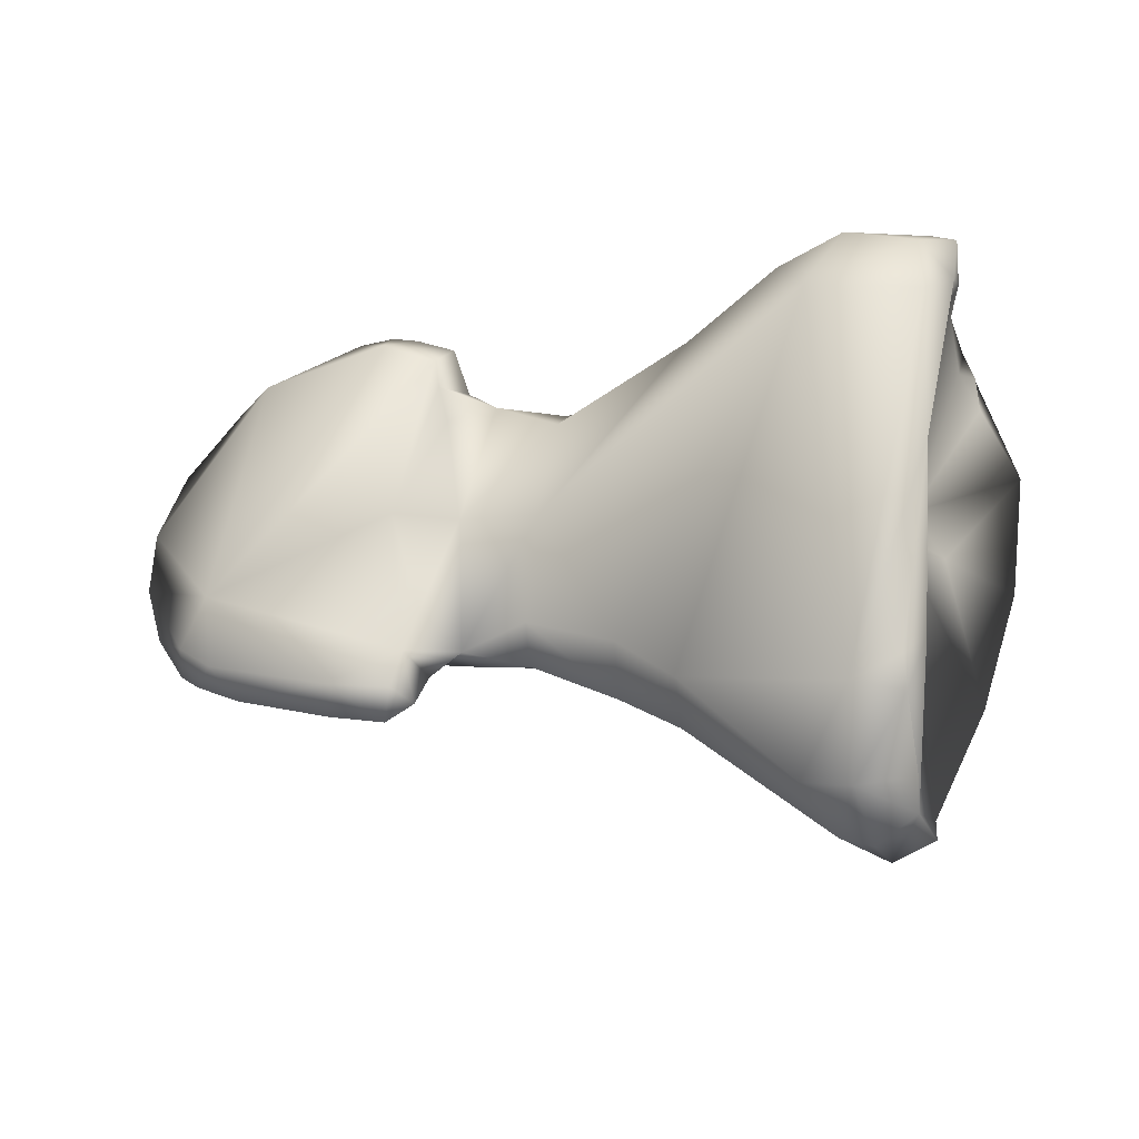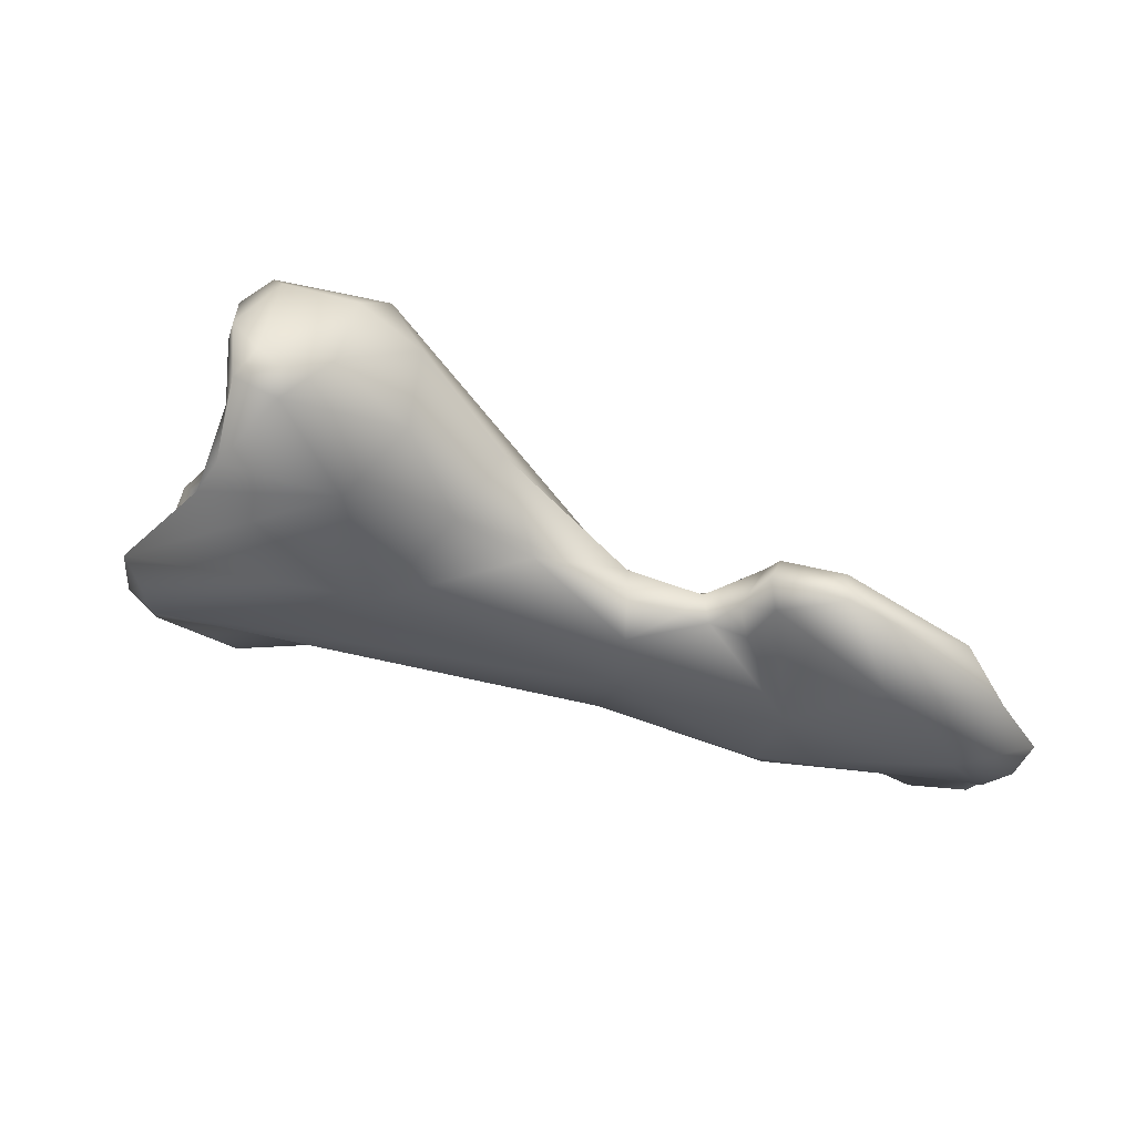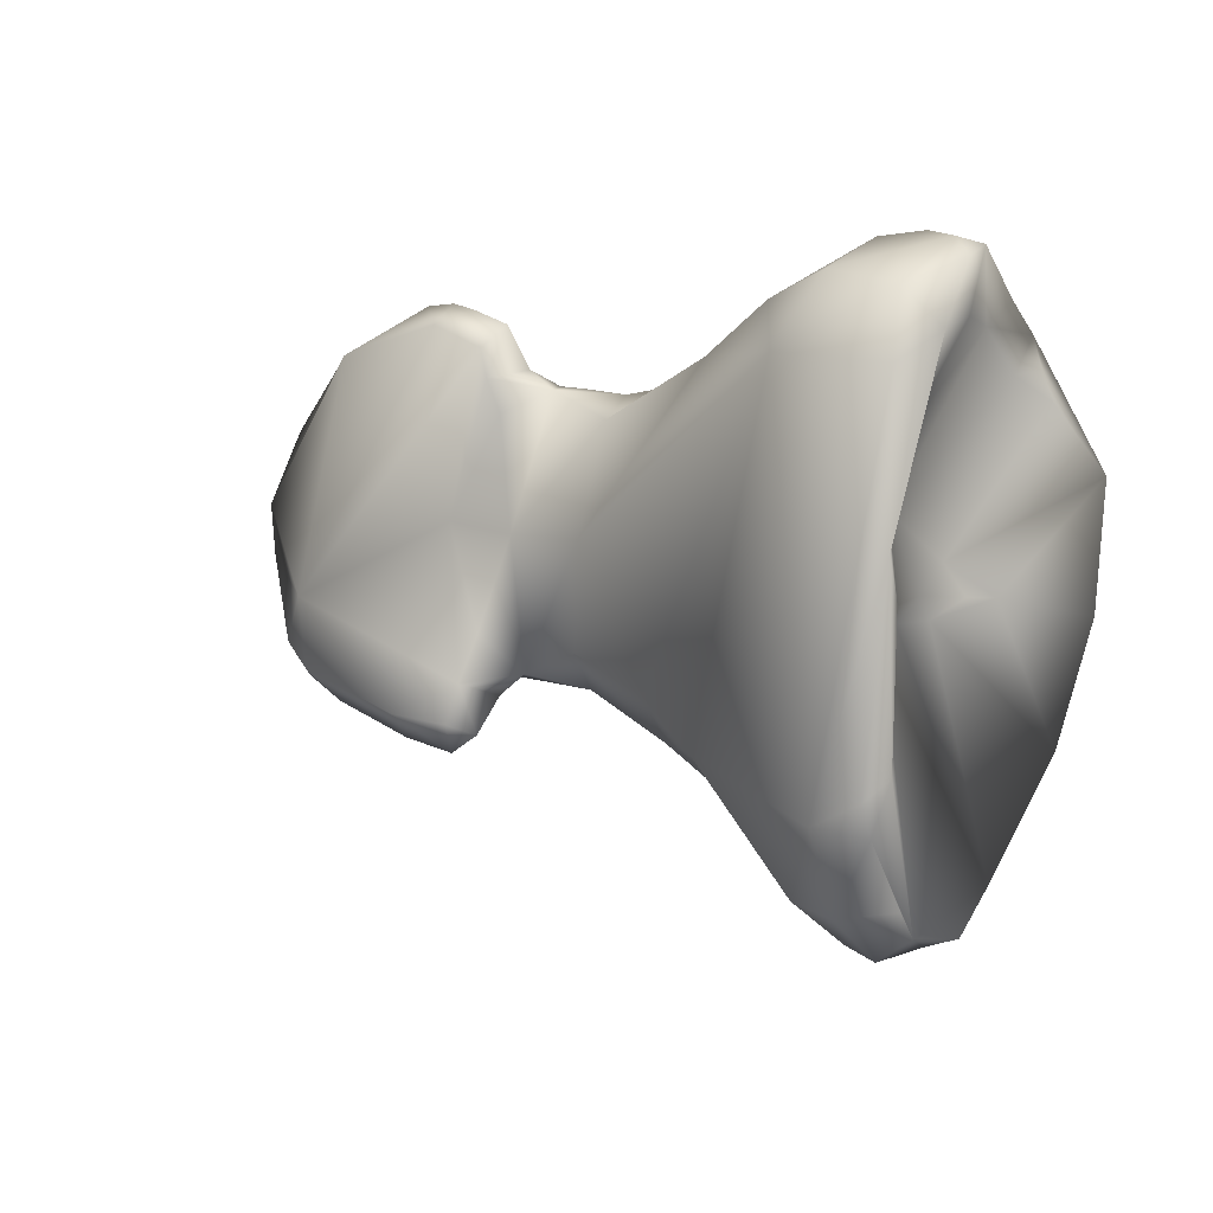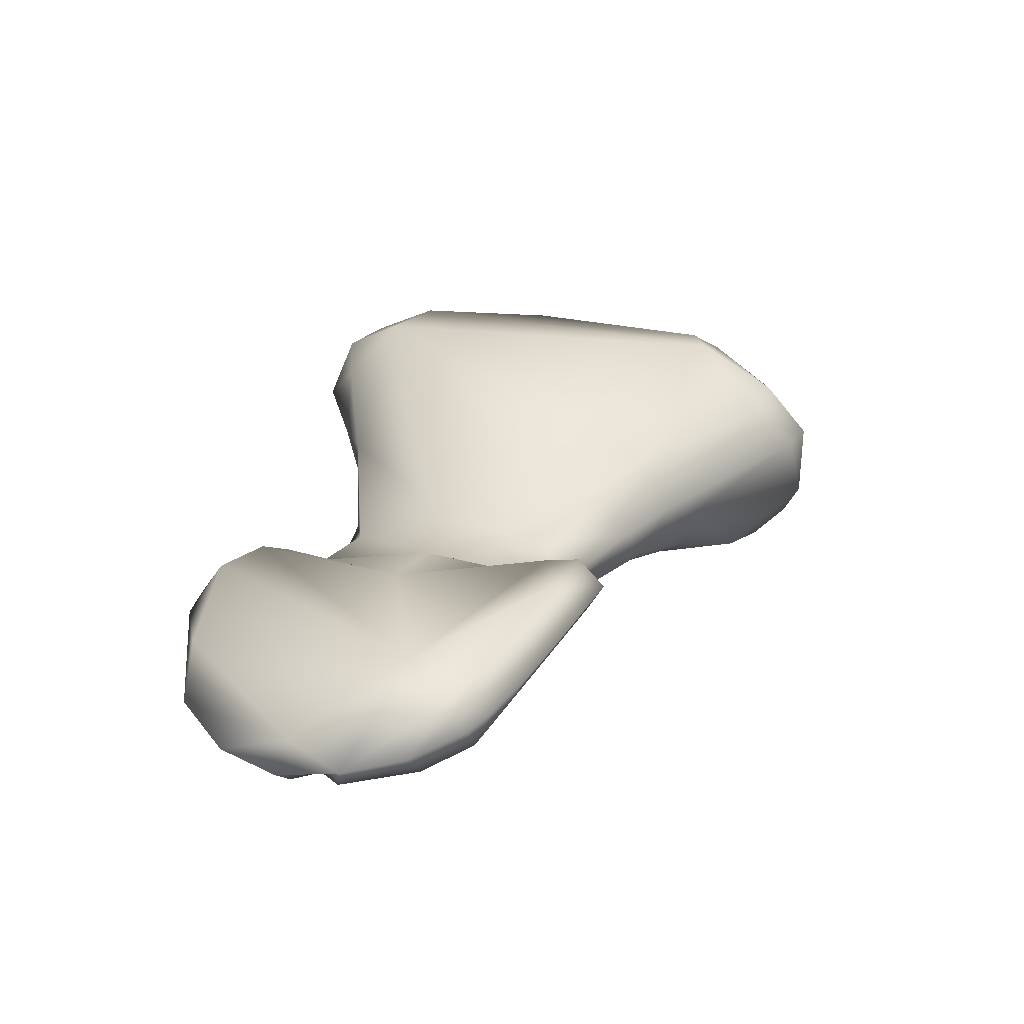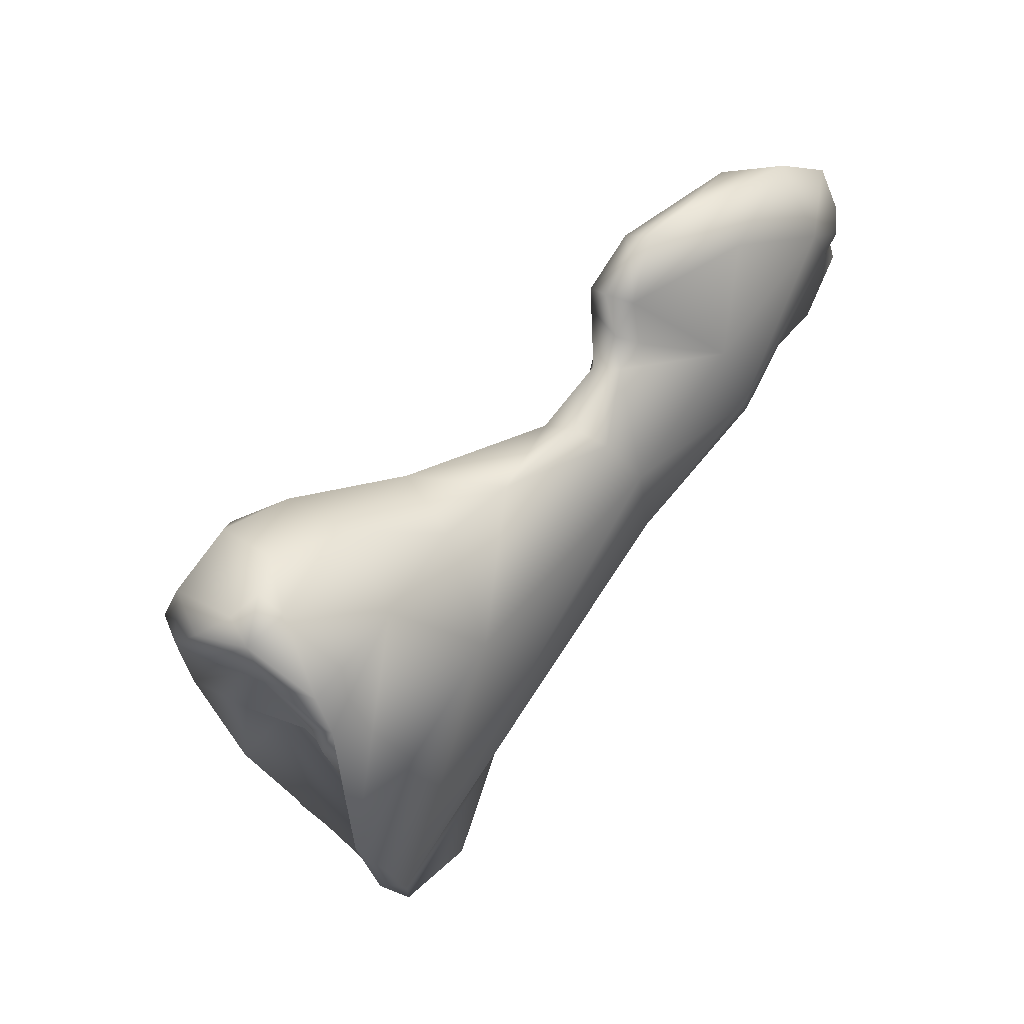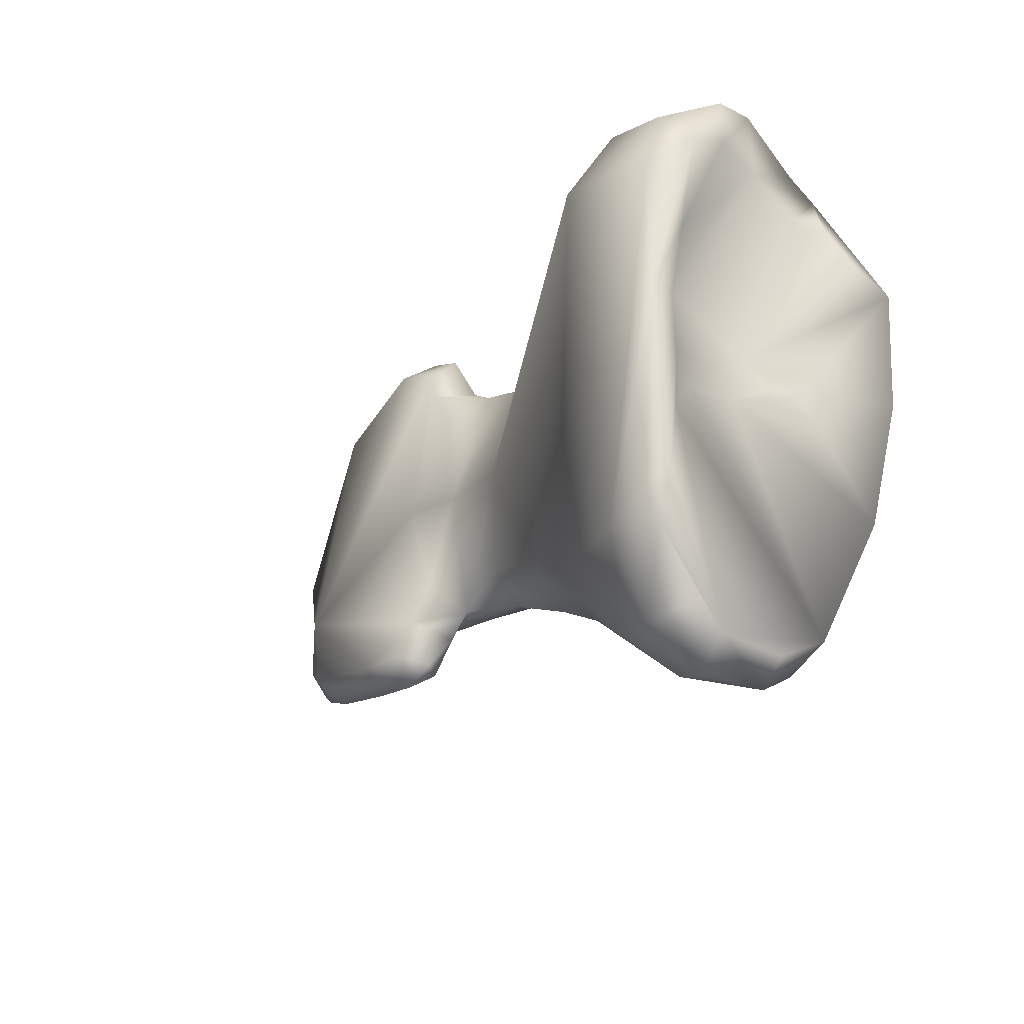
<metadata>
{"format":"obj","ext":"obj","renderer":"f3d","projection":"perspective","resolution":1024,"background":"white","views":[{"elev":-23.8,"azim":-179.2,"up":"+Z"},{"elev":-9.8,"azim":-14.7,"up":"+Y"},{"elev":-1.8,"azim":-159.0,"up":"+Z"},{"elev":6.0,"azim":102.5,"up":"+Y"},{"elev":60.0,"azim":-67.7,"up":"+Z"},{"elev":-30.4,"azim":-143.8,"up":"+Z"}]}
</metadata>
<code>
o index_distal_lvs
v 0.04781 -0.1619 -0.0166
v 0.04695 -0.1623 -0.01575
v 0.04606 -0.1618 -0.01725
v 0.04714 -0.1612 -0.01745
v 0.04986 -0.1626 -0.0154
v 0.04779 -0.1609 -0.01715
v 0.04885 -0.1614 -0.01645
v 0.04582 -0.1621 -0.01664
v 0.05016 -0.1635 -0.01373
v 0.04239 -0.1618 -0.01557
v 0.04489 -0.162 -0.01811
v 0.04439 -0.1608 -0.01956
v 0.04537 -0.1597 -0.01945
v 0.05303 -0.1644 -0.01317
v 0.05042 -0.162 -0.01557
v 0.05129 -0.1624 -0.01544
v 0.04795 -0.1599 -0.01657
v 0.04602 -0.159 -0.01875
v 0.04894 -0.1605 -0.01569
v 0.05048 -0.1614 -0.01496
v 0.0441 -0.1621 -0.01762
v 0.04251 -0.1617 -0.01654
v 0.05271 -0.1644 -0.01259
v 0.05004 -0.1633 -0.01188
v 0.04575 -0.162 -0.01178
v 0.04162 -0.1614 -0.01227
v 0.04186 -0.1616 -0.01442
v 0.04416 -0.1618 -0.01856
v 0.04413 -0.1613 -0.01921
v 0.04481 -0.1595 -0.01968
v 0.0437 -0.1602 -0.01935
v 0.04413 -0.1591 -0.01926
v 0.04521 -0.1585 -0.01896
v 0.05244 -0.1626 -0.01527
v 0.05503 -0.1642 -0.01409
v 0.05646 -0.1648 -0.01231
v 0.05162 -0.162 -0.0153
v 0.04576 -0.1572 -0.01065
v 0.04531 -0.1576 -0.01755
v 0.05026 -0.161 -0.01309
v 0.04352 -0.1615 -0.01863
v 0.04319 -0.1606 -0.01415
v 0.04399 -0.1596 -0.01452
v 0.05561 -0.1646 -0.01075
v 0.05276 -0.1639 -0.01125
v 0.05113 -0.1624 -0.01035
v 0.04982 -0.1627 -0.01087
v 0.04815 -0.1614 -0.01049
v 0.04677 -0.1609 -0.01024
v 0.04487 -0.1607 -0.009956
v 0.0426 -0.1606 -0.01013
v 0.04234 -0.1608 -0.01115
v 0.04382 -0.1598 -0.01363
v 0.04437 -0.1583 -0.01516
v 0.04418 -0.1585 -0.01882
v 0.04439 -0.1577 -0.01771
v 0.04405 -0.1575 -0.01682
v 0.0527 -0.1624 -0.01629
v 0.0522 -0.1623 -0.01567
v 0.05622 -0.1647 -0.01404
v 0.05582 -0.1643 -0.0149
v 0.05678 -0.1649 -0.0127
v 0.05664 -0.1649 -0.0118
v 0.05778 -0.1645 -0.01303
v 0.05722 -0.1647 -0.01171
v 0.05237 -0.1617 -0.01462
v 0.05168 -0.1615 -0.01294
v 0.05262 -0.1615 -0.01547
v 0.04761 -0.1597 -0.01033
v 0.04611 -0.1582 -0.009726
v 0.04501 -0.1576 -0.009424
v 0.04383 -0.1573 -0.009775
v 0.04383 -0.1568 -0.01095
v 0.04392 -0.157 -0.01365
v 0.04447 -0.1574 -0.01719
v 0.04992 -0.1614 -0.01107
v 0.04428 -0.1587 -0.01459
v 0.04355 -0.1602 -0.01415
v 0.04401 -0.1591 -0.01416
v 0.05609 -0.1637 -0.009634
v 0.05394 -0.1636 -0.009531
v 0.05717 -0.1643 -0.01072
v 0.05201 -0.1623 -0.009529
v 0.05178 -0.1626 -0.01031
v 0.05065 -0.1623 -0.01043
v 0.05158 -0.1621 -0.01008
v 0.05107 -0.1619 -0.01047
v 0.04978 -0.162 -0.01059
v 0.04585 -0.1596 -0.00955
v 0.04284 -0.1603 -0.009627
v 0.04368 -0.1594 -0.008825
v 0.04244 -0.1605 -0.01069
v 0.04302 -0.1592 -0.01017
v 0.04279 -0.1601 -0.0108
v 0.04425 -0.1582 -0.01296
v 0.04405 -0.1579 -0.01433
v 0.05293 -0.1619 -0.01666
v 0.05242 -0.1618 -0.01635
v 0.05747 -0.1642 -0.01413
v 0.05573 -0.1631 -0.01577
v 0.05656 -0.1636 -0.01532
v 0.05692 -0.1638 -0.01503
v 0.05397 -0.1623 -0.0164
v 0.05688 -0.1633 -0.01468
v 0.05761 -0.164 -0.0121
v 0.05637 -0.1627 -0.01389
v 0.05293 -0.1618 -0.01267
v 0.05195 -0.1617 -0.01087
v 0.05283 -0.1614 -0.01617
v 0.05401 -0.1617 -0.01598
v 0.04456 -0.1587 -0.008803
v 0.04335 -0.1586 -0.008889
v 0.04301 -0.1581 -0.009287
v 0.04322 -0.1574 -0.01043
v 0.04387 -0.158 -0.01173
v 0.05368 -0.1625 -0.008813
v 0.05546 -0.1627 -0.009569
v 0.05304 -0.1622 -0.008845
v 0.05257 -0.162 -0.009008
v 0.05186 -0.1618 -0.009324
v 0.05211 -0.1615 -0.01027
v 0.04299 -0.1591 -0.008961
v 0.04382 -0.1589 -0.008726
v 0.04303 -0.1582 -0.01015
v 0.05626 -0.1628 -0.01521
v 0.05319 -0.1617 -0.009277
v 0.05219 -0.1614 -0.009766
f 1 2 3
f 1 3 4
f 2 1 5
f 1 4 6
f 5 1 7
f 1 6 7
f 3 2 8
f 2 5 9
f 10 2 9
f 10 8 2
f 3 11 4
f 3 8 11
f 12 4 11
f 13 4 12
f 13 6 4
f 5 14 9
f 5 15 16
f 5 7 15
f 5 16 14
f 17 7 6
f 17 6 18
f 18 6 13
f 7 19 20
f 15 7 20
f 7 17 19
f 21 8 22
f 22 8 10
f 21 11 8
f 9 14 23
f 10 9 24
f 9 23 24
f 10 24 25
f 25 26 10
f 27 10 26
f 10 27 22
f 11 21 28
f 11 28 29
f 29 12 11
f 13 12 30
f 12 31 32
f 31 12 29
f 32 30 12
f 13 33 18
f 33 13 30
f 14 34 35
f 16 34 14
f 36 23 14
f 36 14 35
f 37 16 15
f 37 15 20
f 16 37 34
f 38 19 17
f 38 17 39
f 39 17 18
f 39 18 33
f 20 19 40
f 40 19 38
f 20 40 37
f 41 21 22
f 41 28 21
f 42 22 27
f 43 22 42
f 43 41 22
f 44 23 36
f 23 44 45
f 23 45 24
f 46 24 45
f 24 46 47
f 24 47 25
f 25 47 48
f 25 48 49
f 26 25 50
f 50 25 49
f 26 50 51
f 26 51 52
f 27 26 42
f 53 26 52
f 53 42 26
f 28 41 29
f 31 29 41
f 32 33 30
f 31 41 32
f 54 32 41
f 33 32 55
f 32 56 55
f 56 32 57
f 57 32 54
f 33 55 56
f 39 33 56
f 35 34 58
f 34 59 58
f 37 59 34
f 60 35 61
f 36 35 60
f 61 35 58
f 62 36 60
f 36 63 44
f 36 62 64
f 36 65 63
f 65 36 64
f 66 37 67
f 40 67 37
f 68 59 37
f 68 37 66
f 69 38 70
f 40 38 69
f 70 38 71
f 72 71 38
f 73 72 38
f 39 73 38
f 39 74 73
f 74 39 75
f 39 56 75
f 40 69 76
f 67 40 76
f 77 41 43
f 77 54 41
f 78 42 53
f 42 78 43
f 78 79 43
f 79 77 43
f 44 80 81
f 44 63 65
f 82 44 65
f 44 82 80
f 45 44 81
f 83 45 81
f 45 84 46
f 45 83 84
f 85 47 46
f 86 46 84
f 46 87 85
f 87 46 86
f 47 88 48
f 47 85 88
f 76 48 88
f 48 76 69
f 69 49 48
f 89 50 49
f 69 89 49
f 90 50 91
f 50 89 91
f 50 90 51
f 51 92 52
f 93 51 90
f 92 51 94
f 93 94 51
f 94 52 92
f 53 52 94
f 79 78 53
f 53 94 95
f 79 53 95
f 96 57 54
f 77 96 54
f 57 75 56
f 57 74 75
f 96 74 57
f 61 58 97
f 59 98 58
f 58 98 97
f 59 68 98
f 99 60 61
f 99 64 60
f 60 64 62
f 61 100 101
f 61 101 102
f 100 61 103
f 99 61 102
f 103 61 97
f 64 99 104
f 105 65 64
f 64 106 105
f 104 106 64
f 105 82 65
f 67 107 66
f 66 107 68
f 76 87 67
f 67 108 107
f 87 108 67
f 68 109 98
f 106 68 107
f 110 68 106
f 68 110 109
f 89 69 70
f 70 111 89
f 111 70 71
f 111 71 112
f 72 112 71
f 72 113 112
f 72 73 114
f 72 114 113
f 73 74 114
f 115 74 95
f 95 74 96
f 115 114 74
f 87 76 88
f 79 96 77
f 95 96 79
f 80 116 81
f 80 117 116
f 105 80 82
f 80 105 117
f 116 118 81
f 118 83 81
f 118 119 83
f 119 120 83
f 86 84 83
f 83 120 86
f 85 87 88
f 121 87 86
f 121 86 120
f 121 108 87
f 91 89 111
f 91 122 90
f 93 90 122
f 123 122 91
f 111 123 91
f 95 94 93
f 115 95 93
f 124 93 122
f 93 124 115
f 103 97 110
f 110 97 109
f 109 97 98
f 99 102 104
f 101 100 125
f 110 125 100
f 103 110 100
f 101 104 102
f 101 125 104
f 106 104 125
f 117 105 106
f 117 106 126
f 106 107 127
f 106 125 110
f 106 127 126
f 108 121 107
f 121 127 107
f 123 111 112
f 122 123 112
f 112 113 122
f 122 113 124
f 114 124 113
f 124 114 115
f 126 116 117
f 126 118 116
f 118 126 119
f 119 126 120
f 126 127 120
f 121 120 127

</code>
